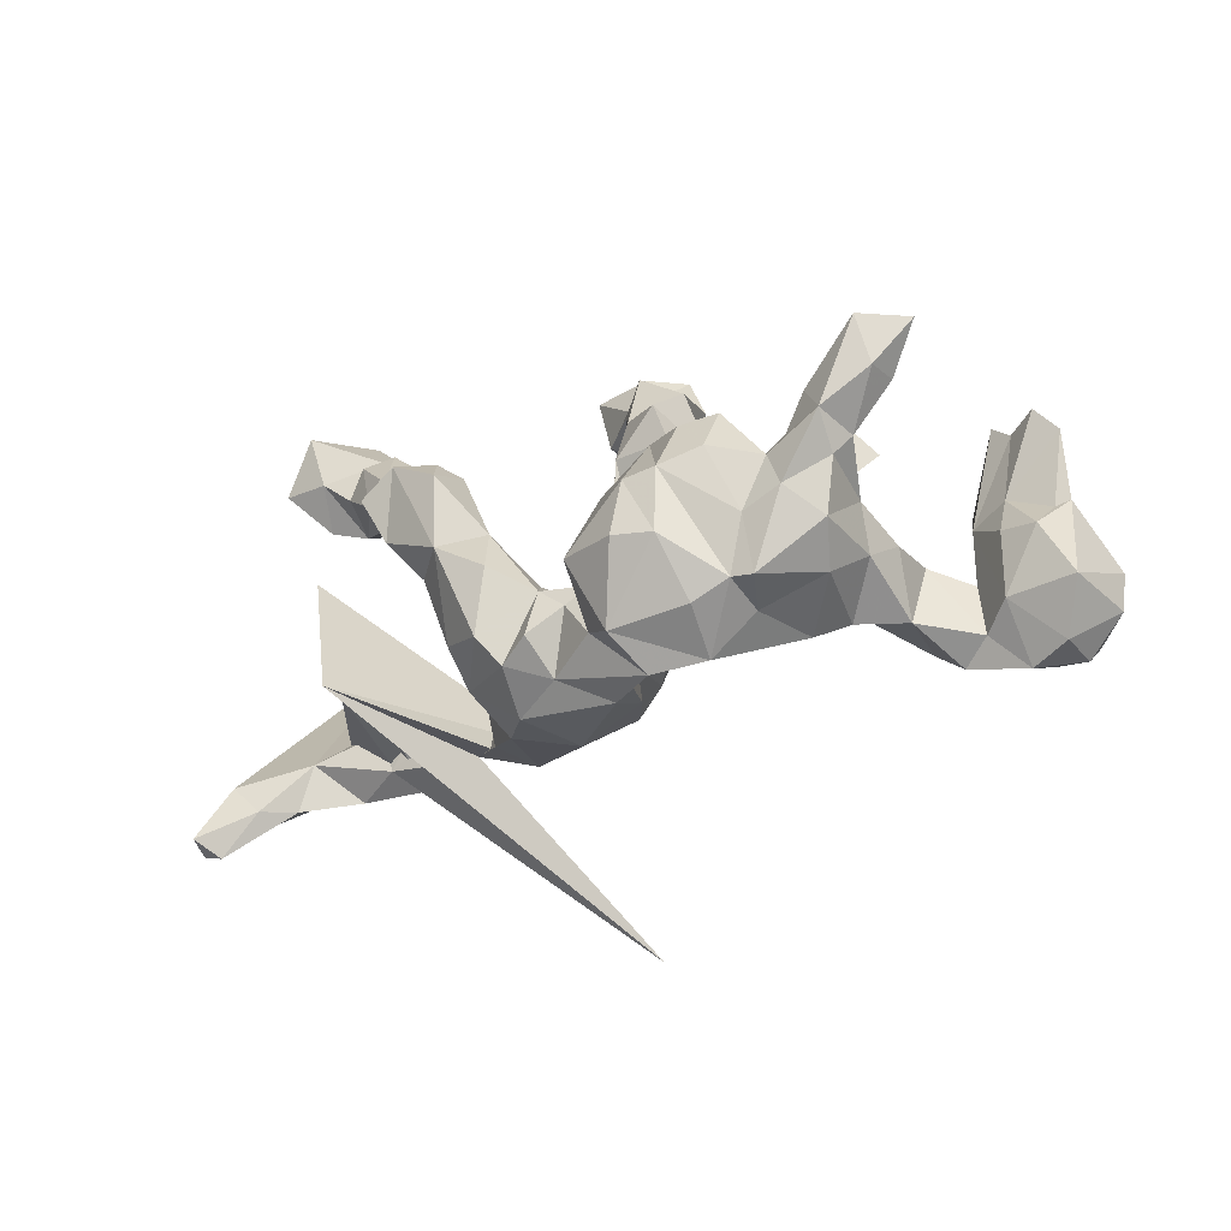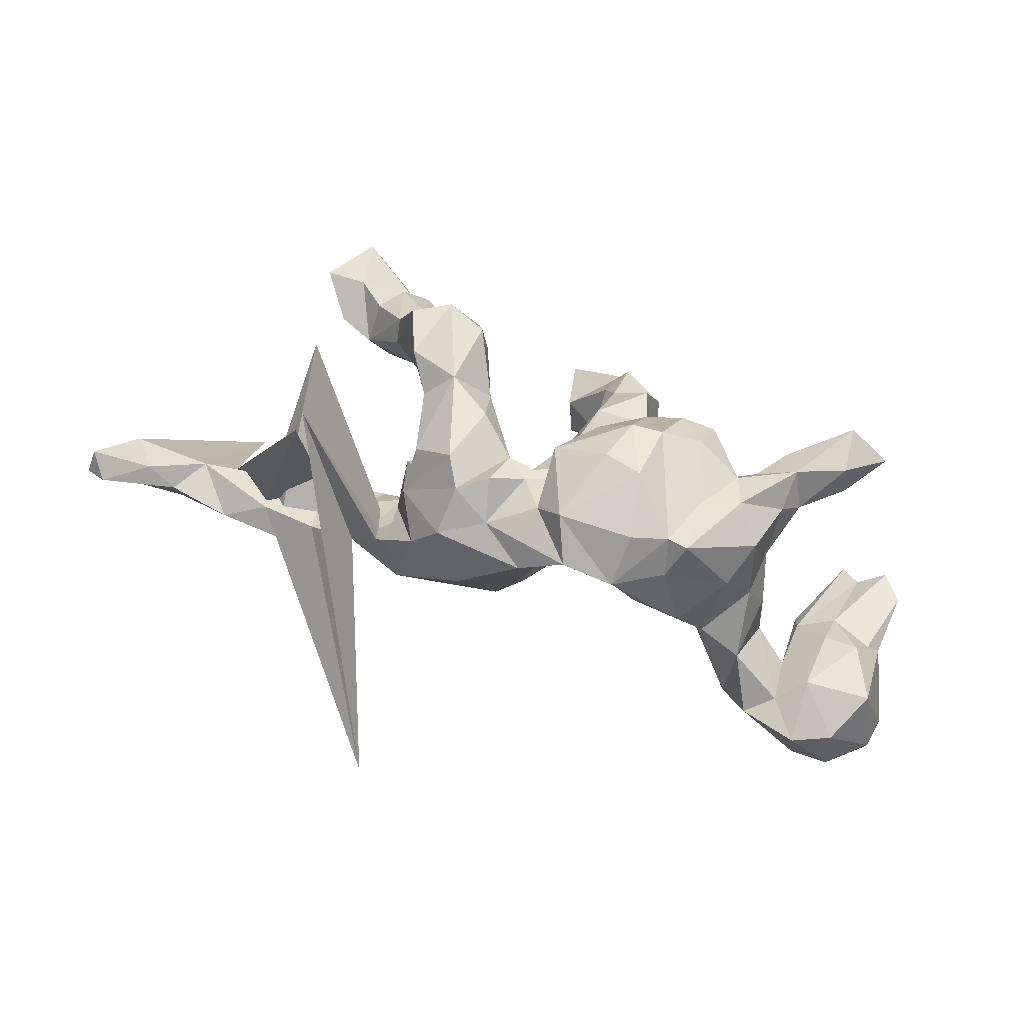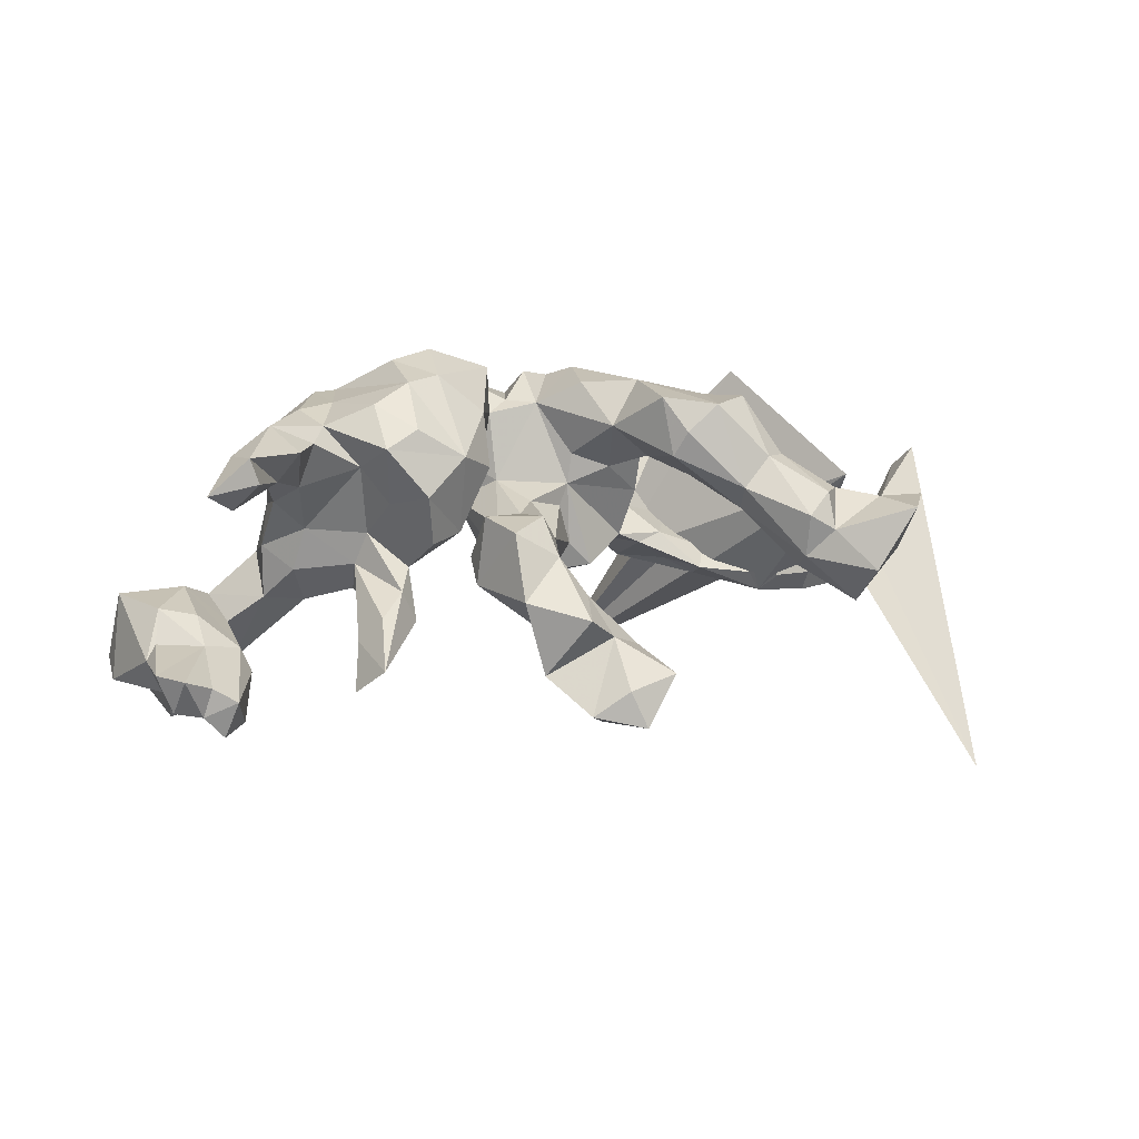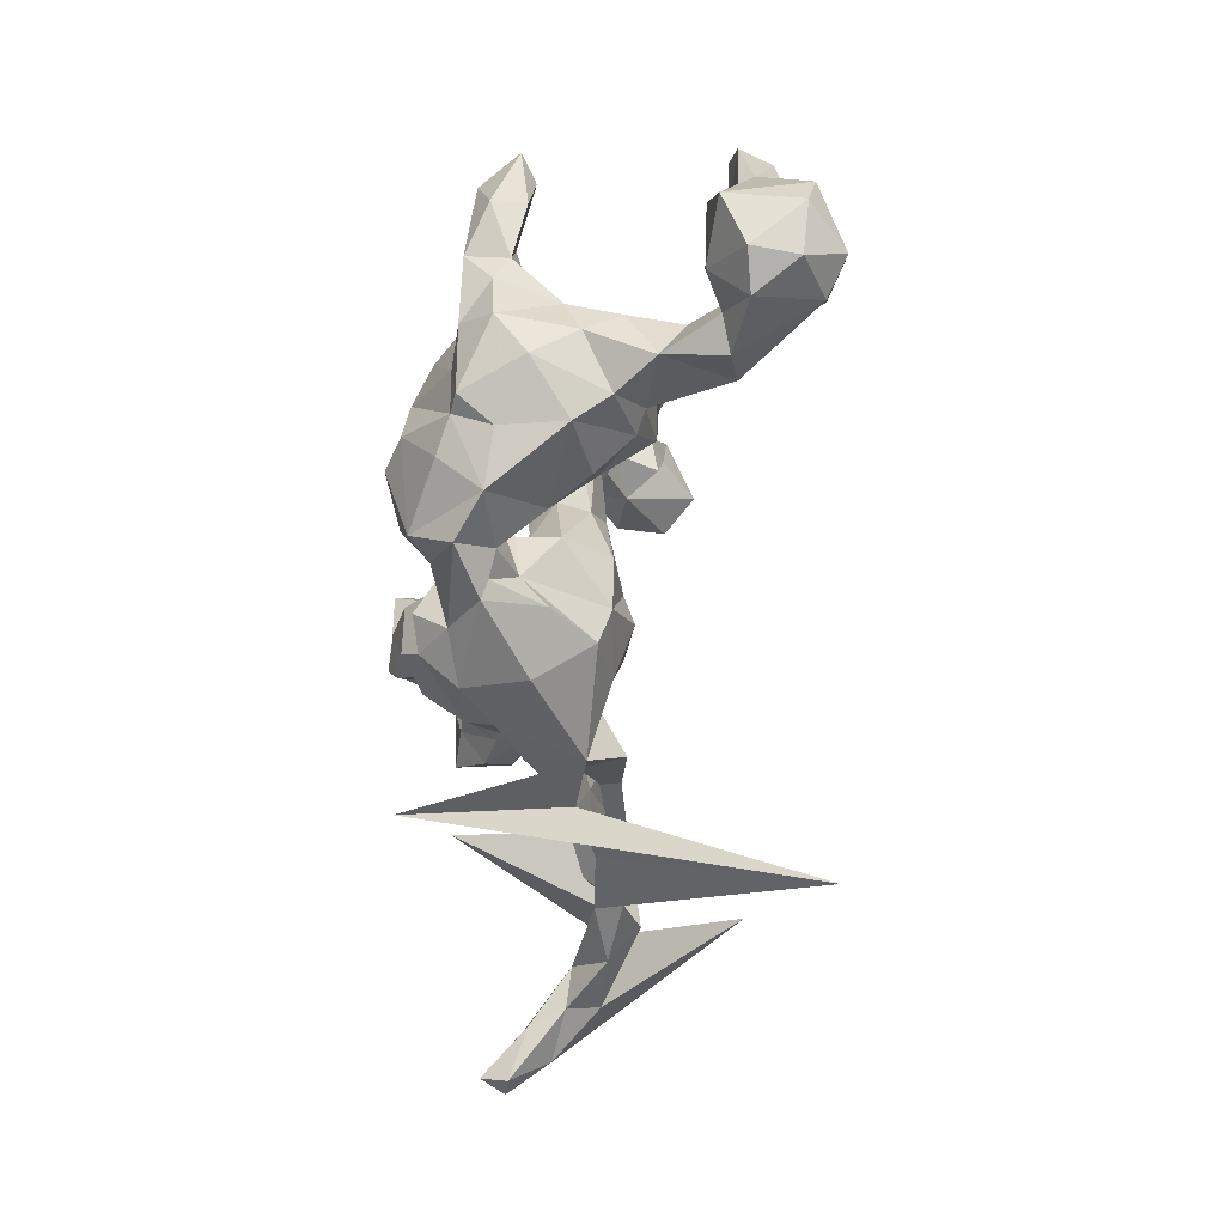
<metadata>
{"format":"obj","ext":"obj","renderer":"f3d","projection":"perspective","resolution":1024,"background":"white","views":[{"elev":-24.8,"azim":30.3,"up":"+Y"},{"elev":53.2,"azim":25.1,"up":"+Z"},{"elev":21.9,"azim":162.1,"up":"+Z"},{"elev":-59.2,"azim":78.2,"up":"+Y"}]}
</metadata>
<code>
v 0.6434 -0.1297 -0.1947
v 0.6457 -0.06675 -0.2083
v 0.5861 -0.186 -0.1231
v 0.6014 0.03021 -0.1409
v 0.6211 -0.1115 -0.08035
v 0.5835 0.01543 -0.1212
v 0.6004 0.1333 -0.1211
v 0.5795 0.1525 -0.1792
v 0.5721 0.02628 -0.2022
v 0.5755 -0.07145 -0.2104
v 0.5849 -0.1457 -0.2626
v 0.5625 0.1754 -0.1194
v 0.589 -0.1911 -0.1972
v 0.5153 -0.122 -0.08507
v 0.5261 -0.2088 -0.141
v 0.5638 -0.0192 -0.2645
v 0.5358 0.03966 -0.2256
v 0.5706 -0.02412 -0.07772
v 0.5121 -0.016 -0.09316
v 0.5193 0.1561 -0.1441
v 0.5358 0.1585 -0.1895
v 0.5127 0.186 0.1742
v 0.4749 0.1731 0.1437
v 0.523 -0.1664 -0.2464
v 0.5067 0.1715 -0.2215
v 0.4786 -0.06413 -0.2662
v 0.5115 0.04406 -0.1218
v 0.4846 0.1839 -0.16
v 0.501 0.06251 -0.2566
v 0.4625 0.1114 0.2071
v 0.4676 0.1135 0.1531
v 0.4526 0.0188 -0.1425
v 0.4412 0.04995 -0.1727
v 0.4729 -0.1564 -0.1171
v 0.4706 0.143 -0.2129
v 0.457 -0.07165 -0.1341
v 0.4476 0.1844 0.2261
v 0.4004 -0.04887 -0.08911
v 0.4459 -0.1003 -0.2122
v 0.3777 -0.1508 -0.1612
v 0.4359 0.1921 0.1869
v 0.3934 0.05618 0.2303
v 0.4119 0.03812 0.1645
v 0.391 0.00656 0.1851
v 0.3804 -0.08535 0.05599
v 0.3921 -0.1464 -0.04839
v 0.382 -0.01542 0.0819
v 0.4306 -0.1909 -0.1372
v 0.3764 -0.07798 0.1787
v 0.3984 -0.05088 -0.001894
v 0.3951 0.1056 0.1568
v 0.3562 -0.01628 -0.03558
v 0.3585 0.1055 0.1994
v 0.331 -0.03709 0.2216
v 0.3268 0.05119 0.1932
v 0.3485 0.02729 0.1168
v 0.3519 -0.1308 0.1242
v 0.3346 -0.04916 -0.1018
v 0.2828 -0.1528 0.2106
v 0.2888 -0.1833 0.05022
v 0.3249 -0.1523 -0.000478
v 0.2621 -0.01123 -0.0767
v 0.2875 0.1356 -0.1057
v 0.2854 -0.09492 -0.05433
v 0.2548 0.04557 0.1456
v 0.3069 0.1924 -0.165
v 0.336 -0.008793 0.03435
v 0.2717 -0.06287 0.2196
v 0.2518 0.06896 -0.08929
v 0.2695 0.236 -0.1166
v 0.2381 0.1509 -0.1256
v 0.2573 -0.1765 0.1514
v 0.3048 0.01829 0.2093
v 0.2641 0.01911 -0.02335
v 0.2532 0.158 -0.0631
v 0.2471 -0.1067 -0.04924
v 0.2273 0.1118 0.193
v 0.2487 -0.1499 0.2124
v 0.1967 -0.1476 0.002124
v 0.1907 0.1191 -0.09099
v 0.2189 0.08241 0.09401
v 0.2284 0.03866 0.2424
v 0.2178 -0.05168 -0.08559
v 0.209 0.06172 -0.09182
v 0.2438 0.02632 0.02897
v 0.2113 0.1168 -0.03989
v 0.1673 0.01313 0.2647
v 0.1767 -0.1153 -0.007285
v 0.1742 0.09556 0.2147
v 0.1658 -0.01926 -0.02993
v 0.1946 -0.1789 0.2219
v 0.171 0.1421 0.1189
v 0.189 0.06998 -0.01886
v 0.162 0.1251 0.03578
v 0.1684 -0.08831 0.272
v 0.1847 -0.2317 0.1506
v 0.1048 -0.2462 0.1777
v 0.1354 -0.1572 0.05294
v 0.117 0.003451 0.269
v 0.1079 -0.08516 0.2857
v 0.1 0.116 0.005654
v 0.1176 -0.001868 0.01551
v 0.07596 -0.199 0.2394
v 0.08807 0.1594 0.08559
v 0.1053 0.1688 -0.02135
v 0.08532 -0.2059 0.1158
v 0.06489 -0.1032 0.02143
v 0.04777 -0.2301 0.1186
v 0.1093 0.09017 0.0381
v 0.1033 0.1079 0.167
v 0.05374 0.06771 0.1317
v 0.06377 0.29 -0.008787
v 0.0439 -0.02222 0.09191
v 0.06035 0.2284 0.08071
v 0.03663 0.2442 -0.06749
v 0.04951 0.02151 0.2077
v 0.01388 -0.08112 0.2482
v 0.03109 0.1566 -0.04307
v 0.03775 0.04955 0.02625
v 0.02524 -0.2501 0.1251
v 0.05223 -0.0911 0.104
v 0.04518 -0.09009 0.08491
v 0.02576 -0.1747 0.2012
v 0.03895 0.0363 -0.02594
v 0.02813 -0.1726 0.07321
v 0.009994 -0.08654 0.1692
v 0.04112 0.3164 -0.1207
v 0.03106 -0.07552 -0.0617
v 0.01894 0.2105 -0.05462
v 0.0109 -0.2112 0.02776
v 0.004316 0.06745 0.0484
v 0.00684 0.3097 -0.1481
v -0.006216 0.2377 0.0375
v -0.02245 0.3479 -0.02637
v -0.001261 0.0846 -0.05793
v 0.01805 0.2531 -0.1361
v -0.05239 -0.2118 0.1604
v -0.04135 -0.1979 -0.05424
v 0.01069 -0.04729 0.06649
v -0.01225 -0.1461 -0.06959
v -0.005004 0.1574 0.07542
v -0.02534 -0.1132 0.1802
v -0.02597 0.02303 0.05097
v -0.006343 0.4013 -0.1575
v -0.02016 0.1965 0.01511
v -0.05049 0.3128 -0.2114
v -0.1276 -0.2447 0.1292
v -0.04036 0.1094 0.01598
v -0.08563 0.4252 -0.177
v -0.06536 0.3246 -0.06657
v -0.03854 0.2789 -0.01351
v -0.03284 0.2378 -0.09608
v -0.08544 -0.01179 0.02409
v -0.06417 0.4067 -0.1212
v -0.1044 -0.02756 0.05499
v -0.0759 -0.07099 -0.1165
v -0.05443 -0.02965 -0.09473
v -0.06182 0.03697 -0.06333
v -0.06829 -0.08219 0.1802
v -0.07036 -0.1598 0.2115
v -0.1153 0.288 -0.09925
v -0.1021 -0.01142 -0.04234
v -0.1451 0.3822 -0.1132
v -0.08402 -0.2598 0.03318
v -0.1236 -0.1563 -0.09353
v -0.113 -0.03365 0.1041
v -0.1181 -0.1891 0.1925
v -0.1076 0.284 -0.1747
v -0.1388 -0.07404 -0.1125
v -0.1326 -0.04295 0.2205
v -0.1603 0.03483 0.1679
v -0.2232 -0.2275 -0.07476
v -0.1871 -0.1388 -0.08436
v -0.1743 -0.02363 0.07866
v -0.1368 -0.004632 -0.08196
v -0.2143 0.1162 0.2349
v -0.2033 -0.05289 -0.05441
v -0.2255 -0.03933 0.02609
v -0.15 -0.1461 0.2156
v -0.1811 -0.2408 0.0686
v -0.2237 -0.1286 0.1724
v -0.2286 -0.1734 0.1069
v -0.239 -0.1195 -0.03064
v -0.2322 -0.1255 0.1133
v -0.2302 -0.02335 0.1061
v -0.2438 -0.2221 0.01388
v -0.2211 0.1505 0.1474
v -0.2225 0.0263 0.1082
v -0.2514 -0.158 0.02717
v -0.2412 0.1603 0.1883
v -0.2637 -0.01723 0.1796
v -0.2672 -0.08546 0.06665
v -0.2411 -0.05819 -0.07524
v -0.2837 -0.07469 -0.06809
v -0.2132 0.001595 0.2301
v -0.2691 0.09875 0.09389
v -0.3125 0.04183 0.2083
v -0.3321 0.1607 0.05307
v -0.241 -0.1723 -0.1395
v -0.2969 -0.0914 -0.1222
v -0.345 -0.04011 -0.1268
v -0.2931 0.1536 0.2272
v -0.3184 0.06202 0.1363
v -0.3205 0.2058 0.1028
v -0.3483 -0.08396 -0.1533
v -0.4345 -0.1466 0.1819
v -0.4004 0.2691 0.002467
v -0.3345 -0.1878 -0.08044
v -0.404 0.2731 0.07156
v -0.3499 0.1141 0.2237
v -0.2149 -0.4345 -0.4349
v -0.3663 -0.08852 -0.1082
v -0.459 -0.05193 -0.1864
v -0.3976 0.1332 0.09742
v -0.3615 0.1391 0.04589
v -0.4021 0.1563 0.1345
v -0.3678 0.1866 0.1444
v -0.4072 0.2234 -0.03015
v -0.443 0.2504 0.09878
v -0.4363 -0.1629 -0.131
v -0.5469 0.09173 0.06291
v -0.4894 0.3438 -0.003997
v -0.4369 -0.04141 -0.1474
v -0.4544 -0.09569 -0.1458
v -0.4733 0.2074 0.08804
v -0.4418 0.2842 0.04763
v -0.491 -0.04045 -0.1592
v -0.5463 -0.1462 -0.152
v -0.4791 0.1691 0.02823
v -0.4845 0.2809 -0.07793
v -0.4586 0.2061 -0.03832
v -0.5543 0.336 0.09099
v -0.5433 0.1898 0.03627
v -0.5084 -0.1754 -0.1897
v -0.5799 -0.06423 -0.1716
v -0.5303 0.2519 0.08266
v -0.6231 -0.1738 -0.1888
v -0.572 0.2417 -0.01353
v -0.6583 -0.06668 -0.1913
v -0.4709 -0.1222 0.08809
v -0.603 0.2507 0.07849
v -0.578 -0.1328 -0.2327
v -0.6965 -0.1084 -0.1459
v -0.7269 -0.1589 -0.2004
v -0.7586 -0.1943 -0.08935
v -0.8124 -0.1445 -0.09034
v -0.7726 0.193 -0.4606
v -0.7197 -0.186 -0.142
v -0.8101 -0.2702 -0.06931
v -0.8099 -0.2112 -0.137
v -0.8466 -0.2611 -0.07199
v -0.8364 -0.2447 -0.02819
f 72 57 59
f 49 59 57
f 78 72 59
f 60 57 72
f 96 60 72
f 78 96 72
f 98 60 96
f 167 160 159
f 142 159 160
f 179 167 159
f 137 160 167
f 179 182 167
f 147 167 182
f 181 182 179
f 195 181 179
f 184 182 181
f 91 96 78
f 95 91 78
f 103 96 91
f 97 103 123
f 117 123 103
f 137 97 123
f 96 103 97
f 142 137 123
f 120 97 137
f 108 97 120
f 147 120 137
f 126 142 123
f 160 137 142
f 164 120 147
f 167 147 137
f 180 147 182
f 106 96 97
f 108 106 97
f 98 96 106
f 125 106 108
f 130 108 120
f 99 95 87
f 78 87 95
f 110 99 87
f 100 95 99
f 87 78 68
f 59 68 78
f 82 87 68
f 117 100 99
f 103 95 100
f 116 117 99
f 103 100 117
f 103 91 95
f 126 123 117
f 24 13 15
f 3 15 13
f 48 24 15
f 11 13 24
f 1 3 13
f 14 15 3
f 5 3 1
f 11 1 13
f 247 244 250
f 248 250 244
f 246 247 250
f 239 244 247
f 248 237 243
f 228 243 237
f 245 248 243
f 244 237 248
f 235 243 228
f 227 235 228
f 239 243 235
f 234 228 237
f 227 228 224
f 220 224 228
f 223 227 224
f 228 211 220
f 208 220 211
f 234 211 228
f 212 224 220
f 205 199 221
f 206 221 199
f 213 205 221
f 200 199 205
f 193 199 200
f 201 200 205
f 2 5 1
f 14 3 5
f 247 246 243
f 245 243 246
f 239 247 243
f 252 245 246
f 240 235 227
f 212 223 224
f 213 227 223
f 40 58 39
f 38 39 58
f 24 40 39
f 64 58 40
f 36 39 38
f 52 38 58
f 4 5 2
f 9 4 2
f 18 5 4
f 11 2 1
f 201 223 212
f 213 223 201
f 205 213 201
f 194 201 212
f 193 200 201
f 194 193 201
f 175 156 169
f 165 169 156
f 177 175 169
f 157 156 175
f 140 156 157
f 162 157 175
f 33 36 32
f 14 32 36
f 28 33 32
f 26 36 33
f 168 152 161
f 151 161 152
f 163 168 161
f 146 152 168
f 132 152 146
f 149 146 168
f 144 132 146
f 136 152 132
f 127 136 132
f 115 152 136
f 127 115 136
f 129 152 115
f 26 17 16
f 9 16 17
f 11 26 16
f 29 17 26
f 70 63 66
f 71 66 63
f 71 70 66
f 75 63 70
f 163 161 150
f 151 150 161
f 154 163 150
f 144 127 132
f 150 127 144
f 112 115 127
f 154 150 144
f 149 154 144
f 134 127 150
f 112 127 134
f 151 134 150
f 133 112 134
f 149 163 154
f 33 29 26
f 21 17 29
f 35 29 33
f 35 25 29
f 21 29 25
f 28 25 35
f 28 21 25
f 33 28 35
f 149 168 163
f 144 146 149
f 239 240 242
f 213 242 240
f 244 239 242
f 235 240 239
f 208 212 220
f 42 43 30
f 31 30 43
f 37 42 30
f 44 43 42
f 18 14 5
f 165 156 140
f 138 165 140
f 173 199 193
f 212 208 194
f 183 194 208
f 34 15 14
f 36 34 14
f 48 15 34
f 46 48 34
f 38 46 34
f 40 48 46
f 64 40 46
f 24 48 40
f 165 138 172
f 164 172 138
f 173 165 172
f 199 173 172
f 169 165 173
f 206 199 172
f 206 208 211
f 249 248 245
f 251 246 250
f 249 251 250
f 252 246 251
f 208 206 172
f 221 206 211
f 249 250 248
f 252 249 245
f 232 236 226
f 225 226 236
f 222 232 226
f 241 236 232
f 241 232 238
f 222 238 232
f 233 241 238
f 207 209 204
f 217 204 209
f 198 207 204
f 226 209 207
f 219 217 209
f 226 219 209
f 216 217 219
f 225 219 226
f 216 219 225
f 229 225 236
f 242 213 221
f 234 242 221
f 10 2 11
f 227 213 240
f 26 39 36
f 34 36 38
f 24 39 26
f 16 10 11
f 9 2 10
f 8 4 9
f 6 7 27
f 12 27 7
f 18 6 27
f 4 7 6
f 8 7 4
f 18 4 6
f 12 7 8
f 80 71 84
f 69 84 71
f 93 80 84
f 70 71 80
f 63 69 71
f 62 84 69
f 74 69 63
f 12 20 27
f 32 27 20
f 21 20 12
f 19 32 14
f 32 19 27
f 18 27 19
f 14 18 19
f 83 84 62
f 64 83 62
f 90 84 83
f 74 62 69
f 158 135 157
f 128 157 135
f 162 158 157
f 148 135 158
f 90 93 84
f 86 80 93
f 75 74 63
f 135 118 105
f 129 105 118
f 124 135 105
f 145 118 135
f 86 74 75
f 145 129 118
f 152 129 145
f 115 105 129
f 231 218 215
f 198 215 218
f 229 231 215
f 230 218 231
f 152 145 151
f 133 151 145
f 112 105 115
f 114 105 112
f 114 112 133
f 151 133 134
f 222 226 207
f 230 222 207
f 237 242 234
f 244 242 237
f 211 234 221
f 26 11 24
f 28 32 20
f 86 75 70
f 80 86 70
f 238 230 231
f 233 238 231
f 222 230 238
f 207 218 230
f 198 218 207
f 121 106 125
f 130 125 108
f 98 106 121
f 122 121 125
f 202 204 217
f 204 187 198
f 196 198 187
f 190 187 204
f 229 216 225
f 177 155 175
f 162 175 155
f 178 155 177
f 183 178 177
f 174 155 178
f 128 124 107
f 119 107 124
f 140 128 107
f 135 124 128
f 194 183 177
f 192 178 183
f 189 192 183
f 184 178 192
f 193 194 177
f 61 46 45
f 50 45 46
f 57 61 45
f 64 46 61
f 76 64 61
f 60 76 61
f 83 64 76
f 79 88 76
f 83 76 88
f 60 79 76
f 98 88 79
f 125 140 107
f 157 128 140
f 125 138 140
f 186 183 208
f 130 164 138
f 180 172 164
f 186 208 172
f 249 252 251
f 23 41 22
f 37 22 41
f 31 23 22
f 51 41 23
f 210 217 216
f 51 23 31
f 30 31 22
f 92 81 94
f 93 94 81
f 109 92 94
f 77 81 92
f 110 92 109
f 111 110 109
f 77 92 110
f 61 57 60
f 191 185 184
f 178 184 185
f 181 191 184
f 188 185 191
f 195 191 181
f 142 126 159
f 139 159 126
f 126 116 113
f 111 113 116
f 121 126 113
f 117 116 126
f 126 121 122
f 139 126 122
f 98 121 113
f 171 170 159
f 179 159 170
f 166 171 159
f 195 170 171
f 155 166 159
f 174 171 166
f 54 49 44
f 47 44 49
f 42 54 44
f 59 49 54
f 45 47 49
f 43 44 47
f 56 43 47
f 203 191 197
f 195 197 191
f 210 203 197
f 188 191 203
f 195 171 176
f 187 176 171
f 202 195 176
f 111 116 110
f 99 110 116
f 73 55 65
f 56 65 55
f 77 73 65
f 42 55 73
f 53 55 42
f 54 42 73
f 202 210 197
f 214 203 210
f 217 210 202
f 195 202 197
f 110 87 89
f 82 89 87
f 77 110 89
f 82 77 89
f 73 77 82
f 68 73 82
f 81 77 65
f 55 53 56
f 51 56 53
f 37 53 42
f 51 53 37
f 51 31 43
f 202 176 190
f 187 190 176
f 204 202 190
f 22 37 30
f 57 45 49
f 188 187 171
f 10 16 9
f 8 9 17
f 21 8 17
f 12 8 21
f 21 28 20
f 188 174 185
f 178 185 174
f 171 174 188
f 155 174 166
f 67 56 47
f 51 43 56
f 52 62 74
f 109 93 90
f 162 148 158
f 153 148 162
f 52 50 38
f 46 38 50
f 67 50 52
f 62 52 58
f 64 62 58
f 67 52 74
f 88 90 83
f 102 90 88
f 173 177 169
f 193 177 173
f 109 113 111
f 67 65 56
f 214 210 216
f 229 214 216
f 215 203 214
f 196 187 188
f 85 81 65
f 37 41 51
f 186 172 180
f 189 186 180
f 147 180 164
f 85 65 67
f 93 81 85
f 182 189 180
f 183 186 189
f 192 189 182
f 130 120 164
f 138 125 130
f 98 79 60
f 107 122 125
f 139 155 159
f 143 155 139
f 107 139 122
f 102 98 113
f 50 47 45
f 196 188 203
f 182 184 192
f 236 233 229
f 231 229 233
f 241 233 236
f 143 148 153
f 155 153 162
f 114 141 104
f 131 104 141
f 105 114 104
f 133 141 114
f 148 141 133
f 215 214 229
f 93 109 94
f 145 148 133
f 143 141 148
f 215 198 196
f 203 215 196
f 86 93 85
f 102 109 90
f 131 101 104
f 105 104 101
f 119 101 131
f 139 119 131
f 124 101 119
f 143 131 141
f 139 131 143
f 85 67 74
f 86 85 74
f 113 109 102
f 47 50 67
f 98 102 88
f 139 107 119
f 143 153 155
f 101 124 105
f 145 135 148
f 54 73 68
f 59 54 68
f 179 170 195

</code>
